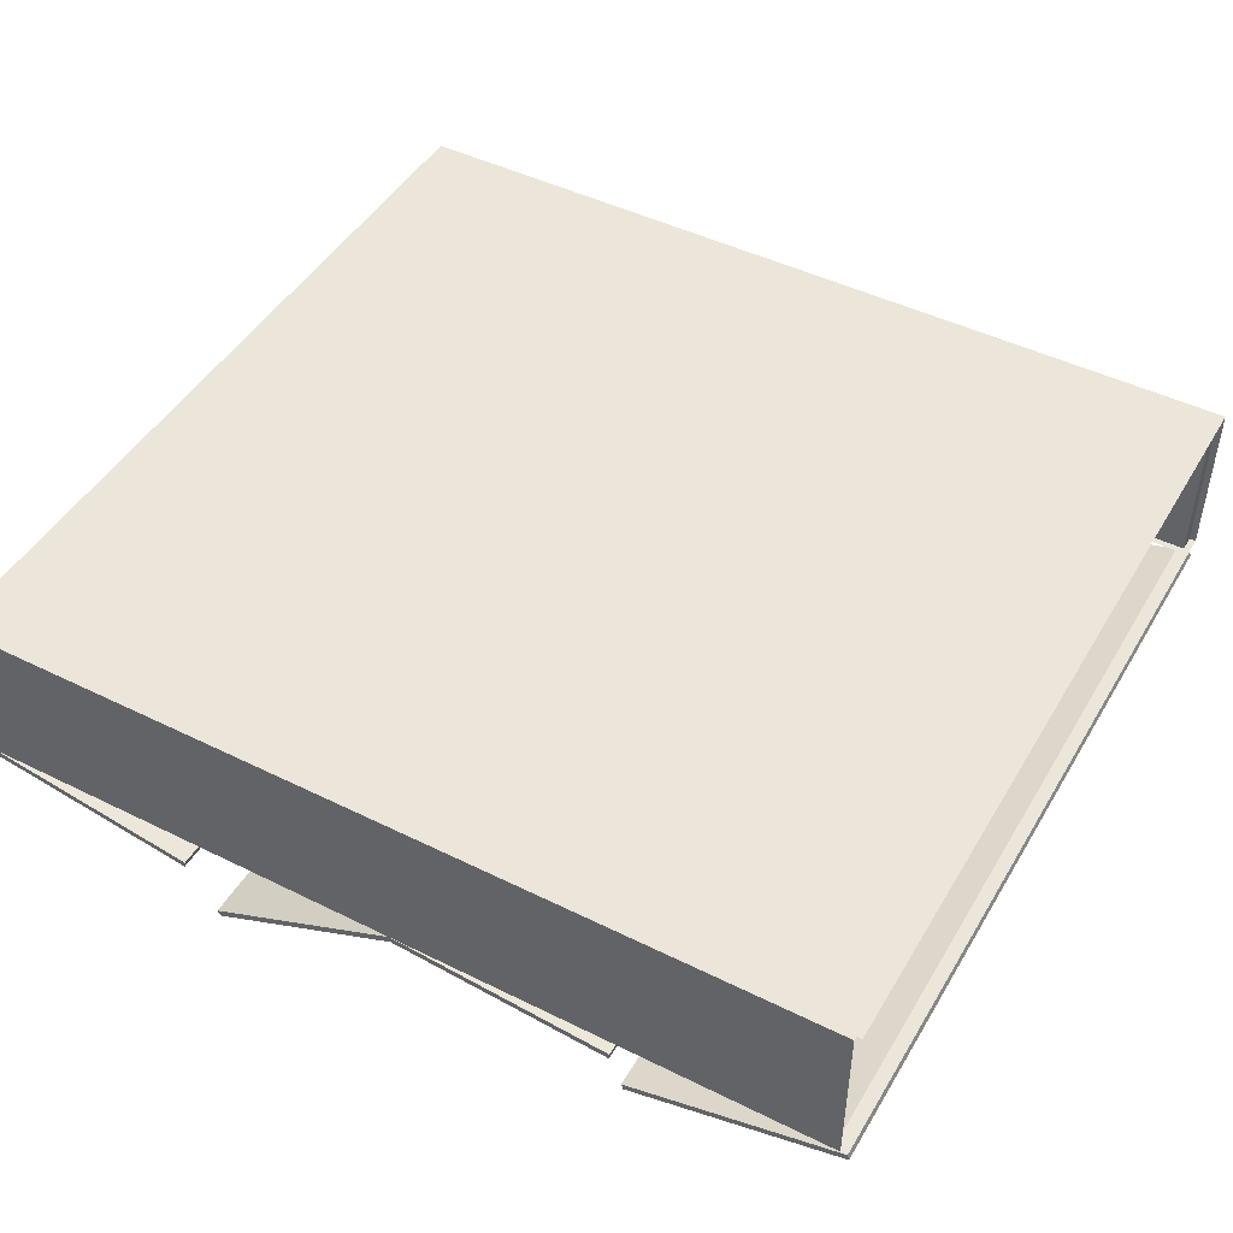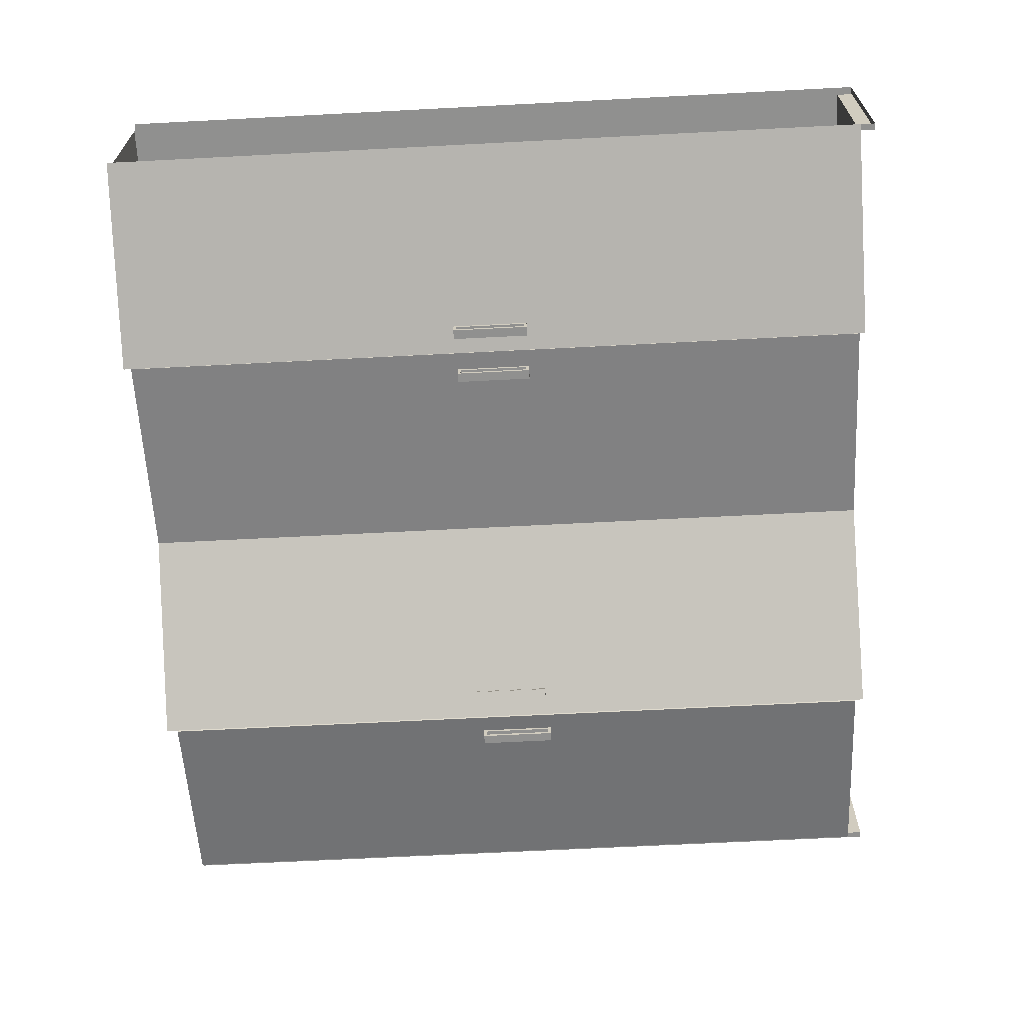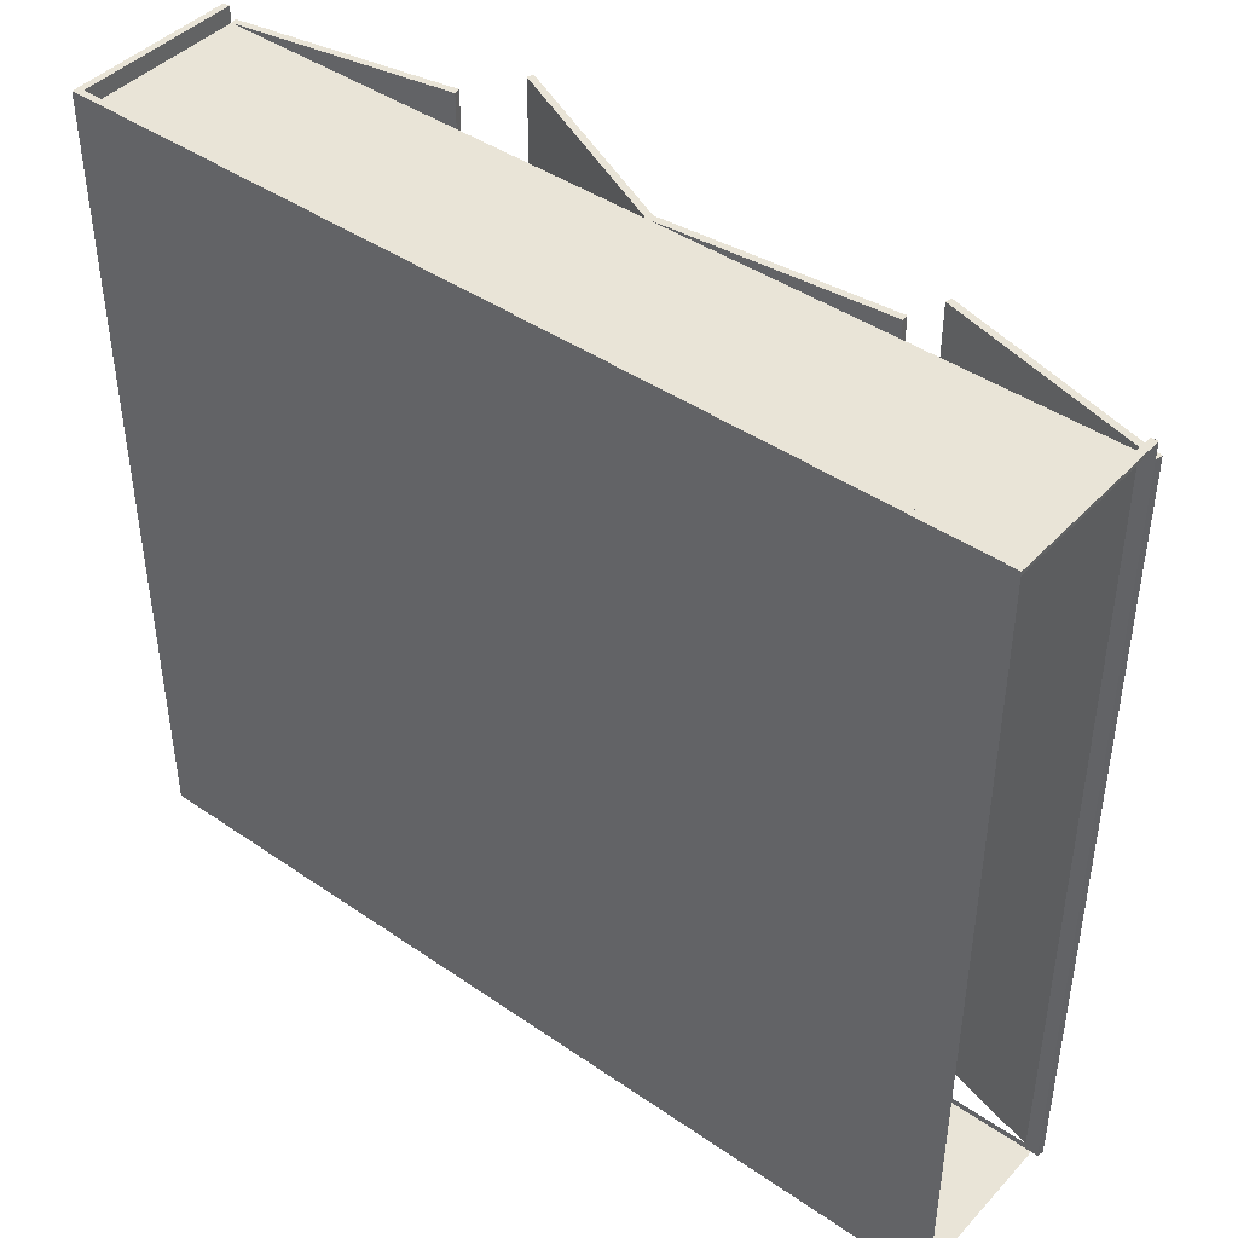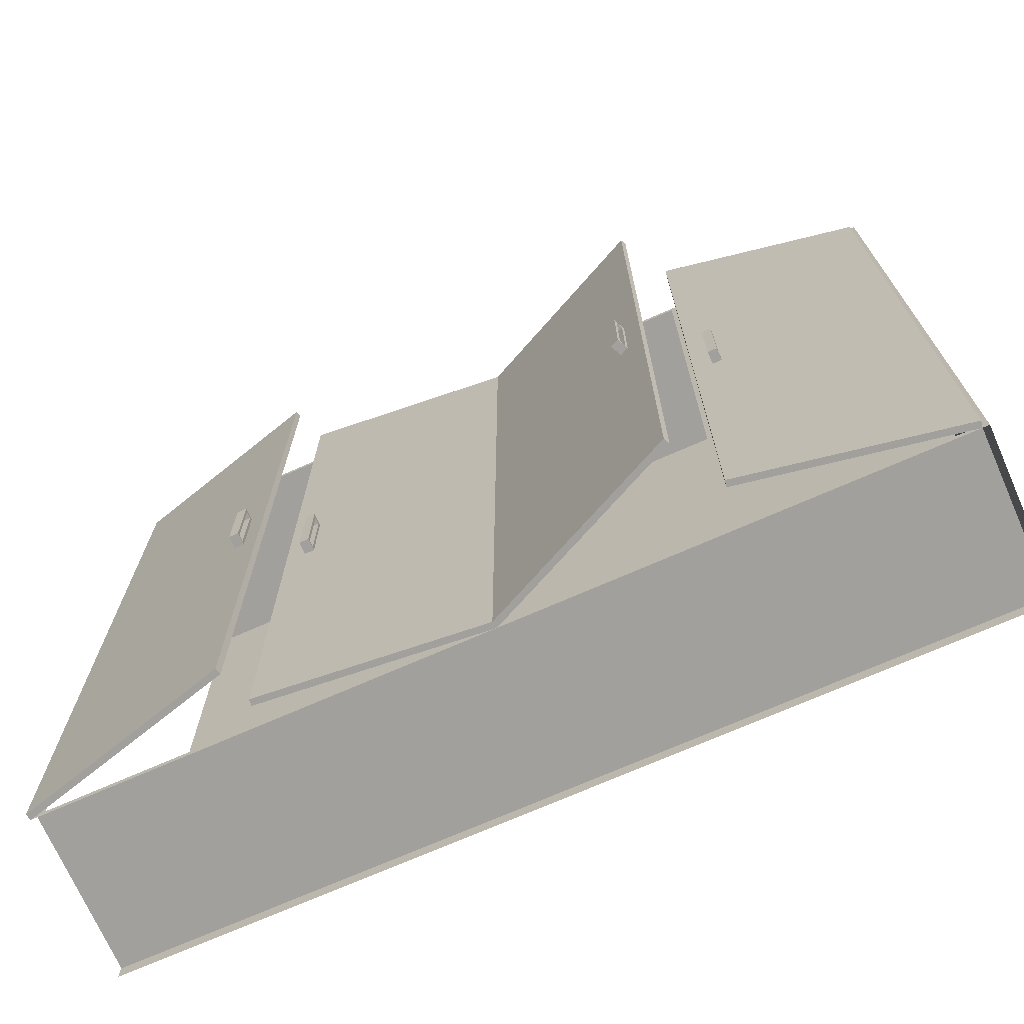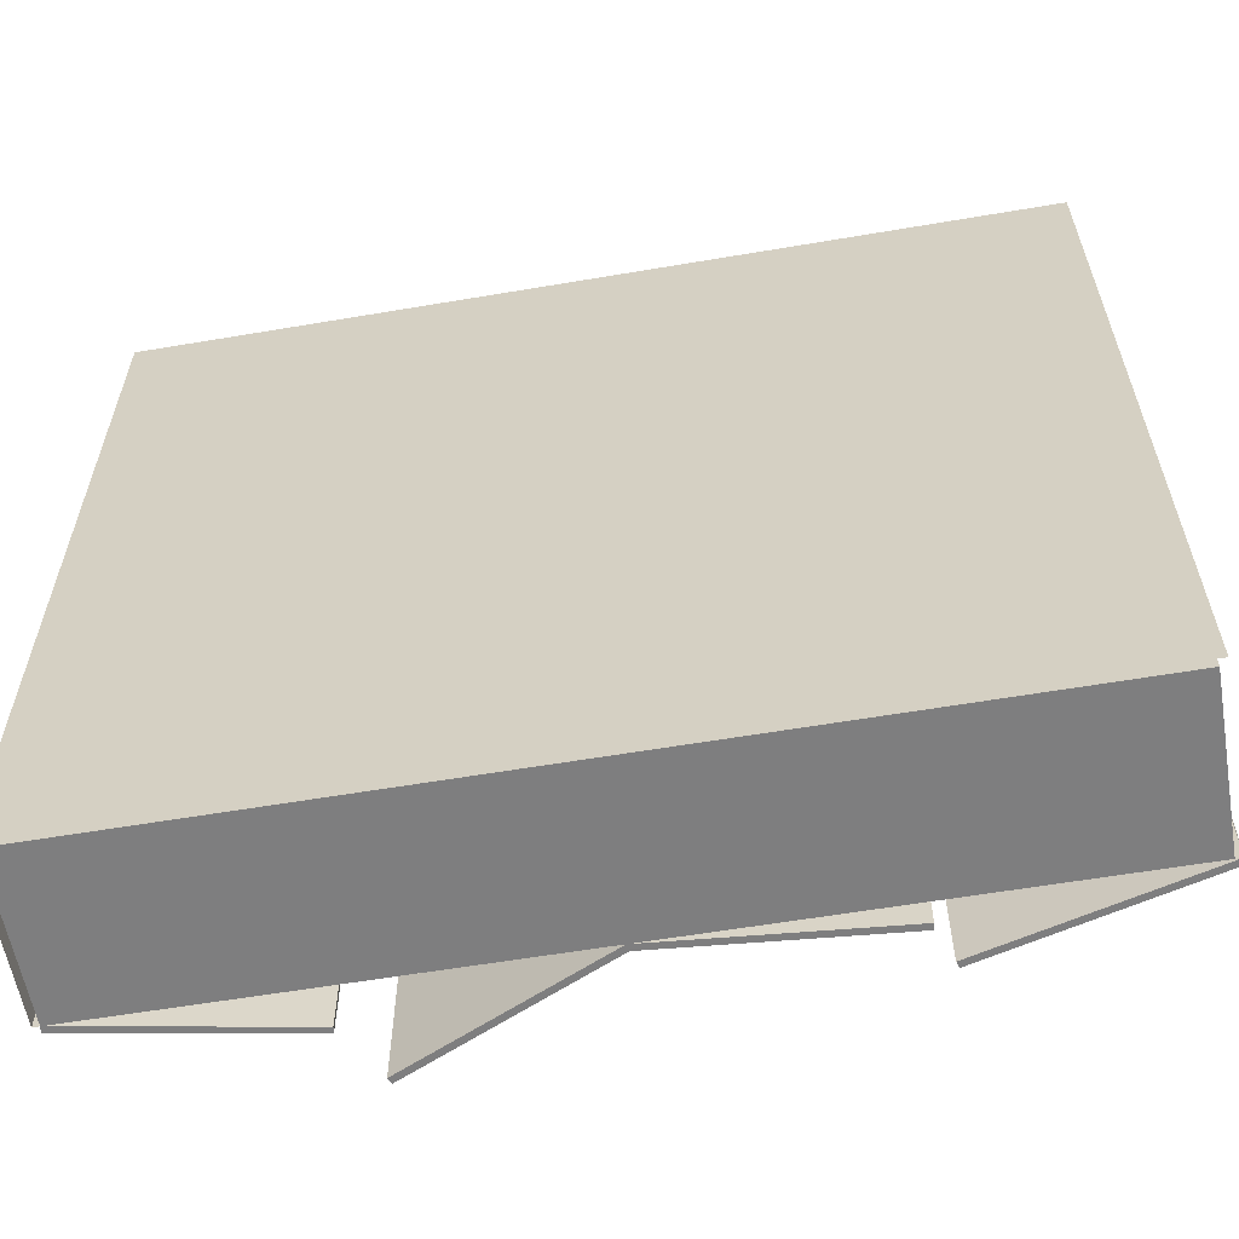
<metadata>
{"format":"obj","ext":"obj","renderer":"f3d","projection":"perspective","resolution":1024,"background":"white","views":[{"elev":46.8,"azim":29.3,"up":"+Z"},{"elev":-65.5,"azim":93.0,"up":"+Z"},{"elev":43.4,"azim":39.1,"up":"+Y"},{"elev":-71.6,"azim":-156.2,"up":"+Y"},{"elev":-59.5,"azim":9.9,"up":"+Y"}]}
</metadata>
<code>
v -0.3535 0.3353 0.1322
v -0.3535 0.3224 0.003451
v -0.3535 0.3353 0.003451
v -0.3535 0.3224 0.1322
v -0.3587 0.3353 0.003451
v -0.3587 0.3353 0.1373
v 0.3415 0.3224 0.1322
v -0.006026 0.3224 0.003451
v -0.3484 -0.3031 0.003451
v 0.3415 0.3353 0.1322
v 0.3415 0.3224 0.003451
v 0.3415 -0.3082 0.1322
v -0.3484 0.3173 0.003451
v -0.3587 -0.3082 0.003451
v 0.3466 0.3353 0.1373
v 0.3415 0.3353 0.003451
v -0.3535 -0.3082 0.1322
v 0.3466 0.3224 0.003451
v -0.1875 0.3173 0.003451
v -0.01117 -0.3031 0.003451
v -0.3587 -0.3082 0.1373
v 0.3466 0.3353 0.003451
v 0.3466 -0.3082 0.1373
v -0.006026 -0.3082 0.003451
v -0.000878 0.3173 0.003451
v -0.1772 0.3173 0.003451
v -0.3535 -0.3082 0.003451
v -0.1772 -0.3031 0.003451
v 0.3415 -0.3082 0.003451
v -0.000878 -0.3031 0.003451
v 0.1651 0.3173 0.003451
v -0.01117 0.3173 0.003451
v -0.1875 -0.3031 0.003451
v 0.3363 -0.3031 0.003451
v 0.1754 0.3173 0.003451
v 0.1696 0.3224 -0.01192
v -0.006477 0.3224 -0.001676
v -0.003851 -0.3082 -0.001213
v -0.1621 -0.3082 -0.06933
v 0.3363 0.3173 0.003451
v 0.1651 -0.3031 0.003451
v 0.3466 -0.3082 0.003451
v 0.348 -0.3082 -0.001522
v 0.3417 -0.3082 0.00212
v 0.1754 -0.3031 0.003451
v 0.1696 -0.3082 -0.01192
v 0.1692 0.3224 -0.01704
v -0.006477 -0.3082 -0.001676
v -0.003851 0.3224 -0.001213
v -0.1599 -0.3082 -0.07399
v -0.1621 0.3224 -0.06933
v 0.348 0.3224 -0.001522
v 0.1801 -0.3082 -0.0465
v 0.3417 0.3224 0.00212
v 0.1692 -0.3082 -0.01704
v -0.1599 0.3224 -0.07399
v 0.1801 0.3224 -0.0465
v 0.1788 -0.3082 -0.04152
v -0.1389 -0.02508 -0.0642
v -0.1459 0.0367 -0.06747
v -0.1459 -0.02508 -0.06747
v 0.1788 0.3224 -0.04152
v -0.1389 0.0367 -0.0642
v -0.138 -0.02276 -0.0663
v -0.1416 -0.02508 -0.0768
v -0.145 0.03438 -0.06957
v -0.1416 0.0367 -0.0768
v -0.1356 -0.02276 -0.07143
v -0.138 0.03438 -0.0663
v -0.1346 -0.02508 -0.07353
v -0.1426 -0.02276 -0.0747
v -0.1426 0.03438 -0.0747
v -0.145 -0.02276 -0.06957
v -0.1346 0.0367 -0.07353
v -0.1356 0.03438 -0.07143
v -0.3484 -0.3031 0.1013
v 0.3415 -0.3391 0.1322
v -0.1875 0.3173 0.1013
v -0.3484 0.3173 0.1013
v -0.3535 -0.3391 0.1322
v -0.1772 -0.3031 0.1013
v -0.1875 -0.3031 0.1013
v -0.3535 -0.3391 0.003451
v -0.3535 -0.3391 0.04115
v 0.3415 -0.3391 0.003451
v -0.000878 -0.3031 0.1013
v 0.1651 0.3173 0.1013
v -0.01117 0.3173 0.1013
v -0.01117 -0.3031 0.1013
v -0.3535 -0.3391 0.02782
v -0.000878 0.3173 0.1013
v -0.1772 0.3173 0.1013
v 0.1651 -0.3031 0.1013
v 0.3363 0.3173 0.1013
v 0.1754 -0.3031 0.1013
v 0.1754 0.3173 0.1013
v 0.3363 -0.3031 0.1013
v -0.1849 0.3224 -0.02628
v -0.3485 -0.3082 0.002558
v -0.1849 -0.3082 -0.02628
v -0.3485 0.3224 0.002558
v -0.1858 -0.3082 -0.03135
v -0.1858 0.3224 -0.03135
v -0.3544 -0.3082 -0.001617
v -0.3544 0.3224 -0.001617
v -0.201 0.03928 -0.02867
v -0.2087 -0.0225 -0.02867
v -0.201 -0.0225 -0.02867
v -0.2087 0.03928 -0.02867
v -0.201 -0.0225 -0.03897
v -0.201 -0.02019 -0.03099
v -0.2087 0.03928 -0.03897
v -0.2087 0.03696 -0.03099
v -0.2087 -0.0225 -0.03897
v -0.201 -0.02019 -0.03665
v -0.201 0.03696 -0.03099
v -0.201 0.03928 -0.03897
v -0.2087 0.03696 -0.03665
v -0.2087 -0.02019 -0.03099
v -0.2087 -0.02019 -0.03665
v -0.201 0.03696 -0.03665
v 0.1538 0.0367 -0.0157
v 0.1461 -0.02508 -0.0157
v 0.1538 -0.02508 -0.0157
v 0.1461 0.0367 -0.0157
v 0.1538 -0.02508 -0.02599
v 0.1538 -0.02276 -0.01801
v 0.1461 0.0367 -0.02599
v 0.1461 0.03438 -0.01801
v 0.1461 -0.02508 -0.02599
v 0.1538 -0.02276 -0.02368
v 0.1538 0.03438 -0.01801
v 0.1538 0.0367 -0.02599
v 0.1461 0.03438 -0.02368
v 0.1461 -0.02276 -0.01801
v 0.1461 -0.02276 -0.02368
v 0.1538 0.03438 -0.02368
v 0.2027 0.0367 -0.0425
v 0.195 -0.02508 -0.0425
v 0.2027 -0.02508 -0.0425
v 0.195 0.0367 -0.0425
v 0.2027 -0.02508 -0.0528
v 0.2027 -0.02276 -0.04482
v 0.195 0.0367 -0.0528
v 0.195 0.03438 -0.04482
v 0.195 -0.02508 -0.0528
v 0.2027 -0.02276 -0.05048
v 0.2027 0.03438 -0.04482
v 0.2027 0.0367 -0.0528
v 0.195 0.03438 -0.05048
v 0.195 -0.02276 -0.04482
v 0.195 -0.02276 -0.05048
v 0.2027 0.03438 -0.05048
v 0.3415 -0.3391 0.00235
v 0.3466 -0.3082 -0.001697
g mesh1_mesh1-geometry
f 1 2 3
f 2 1 4
f 3 2 1
f 4 1 2
f 5 2 3
f 3 2 5
f 1 6 3
f 3 6 1
f 1 7 4
f 4 7 1
f 2 4 8
f 5 9 2
f 2 9 5
f 3 6 5
f 5 6 3
f 10 6 1
f 1 6 10
f 7 1 10
f 10 1 7
f 7 11 4
f 12 4 7
f 7 4 12
f 8 4 11
f 2 13 8
f 8 13 2
f 14 9 5
f 5 9 14
f 2 9 13
f 13 9 2
f 6 14 5
f 5 14 6
f 10 15 6
f 6 15 10
f 16 7 10
f 10 7 16
f 7 16 11
f 11 16 7
f 4 12 17
f 17 12 4
f 8 18 11
f 11 18 8
f 19 8 13
f 13 8 19
f 9 14 20
f 20 14 9
f 14 6 21
f 21 6 14
f 15 10 22
f 22 10 15
f 23 6 15
f 15 6 23
f 16 22 10
f 10 22 16
f 11 22 16
f 16 22 11
f 17 24 12
f 8 25 18
f 18 25 8
f 22 11 18
f 18 11 22
f 26 8 19
f 19 8 26
f 27 20 14
f 14 20 27
f 9 20 28
f 28 20 9
f 6 23 21
f 21 23 6
f 29 12 24
f 27 24 17
f 8 30 25
f 25 30 8
f 31 18 25
f 25 18 31
f 32 8 26
f 26 8 32
f 33 26 19
f 19 26 33
f 24 20 27
f 27 20 24
f 9 28 33
f 33 28 9
f 29 34 24
f 24 34 29
f 24 30 8
f 8 30 24
f 35 18 31
f 31 18 35
f 20 8 32
f 32 8 20
f 26 33 28
f 28 33 26
f 20 24 8
f 8 24 20
f 29 18 34
f 34 18 29
f 30 24 34
f 34 24 30
f 8 36 24
f 8 24 37
f 24 8 38
f 8 39 24
f 24 39 8
f 40 18 35
f 35 18 40
f 41 35 31
f 31 35 41
f 42 18 43
f 42 44 18
f 18 29 42
f 42 29 18
f 34 18 40
f 40 18 34
f 30 34 45
f 45 34 30
f 46 24 36
f 47 8 36
f 36 8 47
f 48 37 24
f 8 47 37
f 37 47 8
f 49 38 8
f 38 50 24
f 39 8 51
f 51 8 39
f 39 24 50
f 30 45 41
f 41 45 30
f 35 41 45
f 45 41 35
f 52 43 18
f 43 53 42
f 54 18 44
f 44 42 53
f 46 55 24
f 46 36 55
f 47 55 36
f 37 55 48
f 48 55 37
f 48 24 55
f 55 37 47
f 47 37 55
f 49 50 38
f 38 50 49
f 56 8 49
f 49 8 56
f 8 56 51
f 51 56 8
f 51 39 56
f 50 56 39
f 43 57 52
f 52 57 43
f 57 18 52
f 52 18 57
f 57 43 53
f 53 43 57
f 18 57 54
f 54 57 18
f 54 58 44
f 44 58 54
f 58 44 53
f 50 49 59
f 59 49 50
f 56 60 49
f 49 60 56
f 50 61 56
f 56 61 50
f 58 57 53
f 53 57 58
f 54 57 62
f 62 57 54
f 58 54 62
f 62 54 58
f 59 49 63
f 63 49 59
f 61 50 59
f 59 50 61
f 56 61 60
f 60 61 56
f 63 49 60
f 60 49 63
f 57 58 62
f 62 58 57
f 63 61 59
f 59 61 63
f 63 64 59
f 61 59 65
f 61 63 60
f 60 63 61
f 61 66 60
f 60 67 63
f 64 68 59
f 64 63 69
f 70 65 59
f 61 65 71
f 66 72 60
f 66 61 73
f 74 63 67
f 60 72 67
f 59 68 70
f 68 64 71
f 69 63 75
f 69 66 64
f 65 70 67
f 67 71 65
f 73 61 71
f 66 69 72
f 73 64 66
f 63 74 75
f 74 67 70
f 71 67 72
f 75 70 68
f 73 71 64
f 68 71 75
f 75 72 69
f 70 75 74
f 72 75 71
g mesh1_mesh1-geometry
f 8 4 2
f 4 11 7
f 11 4 8
f 76 13 9
f 9 13 76
f 77 17 12
f 12 17 77
f 12 24 17
f 21 12 17
f 13 78 19
f 13 76 79
f 79 76 13
f 33 76 9
f 9 76 33
f 21 17 14
f 22 23 15
f 17 77 80
f 80 77 17
f 29 77 12
f 12 77 29
f 24 12 29
f 17 24 27
f 23 12 21
f 18 23 22
f 78 13 79
f 78 33 19
f 19 33 78
f 14 17 27
f 20 81 28
f 28 81 20
f 76 78 79
f 79 78 76
f 76 33 82
f 82 33 76
f 77 83 80
f 80 83 77
f 84 17 80
f 80 17 84
f 77 29 85
f 85 29 77
f 23 29 12
f 27 29 24
f 24 29 27
f 17 83 27
f 27 83 17
f 86 25 30
f 30 25 86
f 25 87 31
f 23 18 42
f 26 88 32
f 32 88 26
f 33 78 82
f 82 78 33
f 81 20 89
f 89 20 81
f 81 26 28
f 28 26 81
f 78 76 82
f 82 76 78
f 83 77 85
f 85 77 83
f 80 83 90
f 90 83 80
f 90 17 84
f 84 17 90
f 80 90 84
f 84 90 80
f 29 83 85
f 85 83 29
f 29 23 42
f 83 29 27
f 27 29 83
f 83 17 90
f 90 17 83
f 24 36 8
f 37 24 8
f 38 8 24
f 25 86 91
f 91 86 25
f 41 86 30
f 30 86 41
f 87 25 91
f 87 41 31
f 31 41 87
f 18 44 42
f 88 20 32
f 32 20 88
f 88 26 92
f 92 26 88
f 20 88 89
f 89 88 20
f 88 81 89
f 89 81 88
f 26 81 92
f 92 81 26
f 36 24 46
f 24 37 48
f 8 38 49
f 86 87 91
f 91 87 86
f 86 41 93
f 93 41 86
f 35 94 40
f 40 94 35
f 41 87 93
f 93 87 41
f 44 18 54
f 81 88 92
f 92 88 81
f 94 34 40
f 40 34 94
f 34 95 45
f 45 95 34
f 55 36 46
f 36 55 47
f 87 86 93
f 93 86 87
f 94 35 96
f 96 35 94
f 95 35 45
f 45 35 95
f 34 94 97
f 97 94 34
f 95 34 97
f 97 34 95
f 35 95 96
f 96 95 35
f 95 94 96
f 96 94 95
f 94 95 97
f 97 95 94
g mesh1_mesh1-geometry
f 17 12 21
f 14 17 21
f 21 12 23
f 27 17 14
f 12 29 23
f 42 23 29
f 43 18 42
f 24 50 38
f 50 24 39
f 18 43 52
f 42 53 43
f 53 42 44
f 24 55 46
f 55 24 48
f 56 39 51
f 39 56 50
f 53 44 58
g mesh1_mesh1-geometry
f 19 78 13
f 79 13 78
f 31 87 25
f 91 25 87
g mesh1_mesh1-geometry
f 15 23 22
f 22 23 18
f 42 18 23
g mesh1_mesh1-geometry
f 59 64 63
f 65 59 61
f 60 66 61
f 63 67 60
f 59 68 64
f 69 63 64
f 59 65 70
f 71 65 61
f 60 72 66
f 73 61 66
f 67 63 74
f 67 72 60
f 70 68 59
f 71 64 68
f 75 63 69
f 64 66 69
f 67 70 65
f 65 71 67
f 71 61 73
f 72 69 66
f 66 64 73
f 75 74 63
f 70 67 74
f 72 67 71
f 68 70 75
f 64 71 73
f 75 71 68
f 69 72 75
f 74 75 70
f 71 75 72
g mesh2_mesh2-geometry
f 98 99 100
f 99 98 101
f 102 98 100
f 101 27 99
f 98 102 103
f 27 101 2
g mesh2_mesh2-geometry
f 100 99 98
f 101 98 99
f 100 102 99
f 100 98 102
f 103 101 98
f 98 101 103
f 99 27 101
f 104 99 102
f 103 102 98
f 101 103 105
f 105 103 101
f 2 101 27
f 27 99 104
f 105 102 104
f 104 102 105
f 102 105 103
f 103 105 102
f 101 105 2
f 2 105 101
f 2 27 105
f 104 105 27
g mesh2_mesh2-geometry
f 99 102 100
f 102 99 104
f 104 99 27
f 105 27 2
f 27 105 104
g mesh3_mesh3-geometry
f 106 107 108
f 107 106 109
f 107 110 108
f 108 111 106
f 106 112 109
f 109 113 107
f 110 107 114
f 110 115 108
f 108 115 111
f 116 106 111
f 112 106 117
f 112 118 109
f 109 118 113
f 119 107 113
f 120 114 107
f 112 110 114
f 115 110 121
f 120 111 115
f 121 106 116
f 111 113 116
f 121 117 106
f 110 112 117
f 118 112 120
f 121 113 118
f 120 107 119
f 113 111 119
f 114 120 112
f 117 121 110
f 121 120 115
f 111 120 119
f 113 121 116
f 120 121 118
g mesh3_mesh3-geometry
f 108 107 106
f 109 106 107
f 108 110 107
f 106 111 108
f 109 112 106
f 107 113 109
f 114 107 110
f 108 115 110
f 111 115 108
f 111 106 116
f 117 106 112
f 109 118 112
f 113 118 109
f 113 107 119
f 107 114 120
f 114 110 112
f 121 110 115
f 115 111 120
f 116 106 121
f 116 113 111
f 106 117 121
f 117 112 110
f 120 112 118
f 118 113 121
f 119 107 120
f 119 111 113
f 112 120 114
f 110 121 117
f 115 120 121
f 119 120 111
f 116 121 113
f 118 121 120
g mesh4_mesh4-geometry
f 122 123 124
f 123 122 125
f 123 126 124
f 124 127 122
f 122 128 125
f 125 129 123
f 126 123 130
f 126 131 124
f 124 131 127
f 132 122 127
f 128 122 133
f 128 134 125
f 125 134 129
f 135 123 129
f 136 130 123
f 128 126 130
f 131 126 137
f 136 127 131
f 137 122 132
f 127 129 132
f 137 133 122
f 126 128 133
f 134 128 136
f 137 129 134
f 136 123 135
f 129 127 135
f 130 136 128
f 133 137 126
f 137 136 131
f 127 136 135
f 129 137 132
f 136 137 134
g mesh4_mesh4-geometry
f 124 123 122
f 125 122 123
f 124 126 123
f 122 127 124
f 125 128 122
f 123 129 125
f 130 123 126
f 124 131 126
f 127 131 124
f 127 122 132
f 133 122 128
f 125 134 128
f 129 134 125
f 129 123 135
f 123 130 136
f 130 126 128
f 137 126 131
f 131 127 136
f 132 122 137
f 132 129 127
f 122 133 137
f 133 128 126
f 136 128 134
f 134 129 137
f 135 123 136
f 135 127 129
f 128 136 130
f 126 137 133
f 131 136 137
f 135 136 127
f 132 137 129
f 134 137 136
g mesh5_mesh5-geometry
f 138 139 140
f 139 138 141
f 139 142 140
f 140 143 138
f 138 144 141
f 141 145 139
f 142 139 146
f 142 147 140
f 140 147 143
f 148 138 143
f 144 138 149
f 144 150 141
f 141 150 145
f 151 139 145
f 152 146 139
f 144 142 146
f 147 142 153
f 152 143 147
f 153 138 148
f 143 145 148
f 153 149 138
f 142 144 149
f 150 144 152
f 153 145 150
f 152 139 151
f 145 143 151
f 146 152 144
f 149 153 142
f 153 152 147
f 143 152 151
f 145 153 148
f 152 153 150
g mesh5_mesh5-geometry
f 140 139 138
f 141 138 139
f 140 142 139
f 138 143 140
f 141 144 138
f 139 145 141
f 146 139 142
f 140 147 142
f 143 147 140
f 143 138 148
f 149 138 144
f 141 150 144
f 145 150 141
f 145 139 151
f 139 146 152
f 146 142 144
f 153 142 147
f 147 143 152
f 148 138 153
f 148 145 143
f 138 149 153
f 149 144 142
f 152 144 150
f 150 145 153
f 151 139 152
f 151 143 145
f 144 152 146
f 142 153 149
f 147 152 153
f 151 152 143
f 148 153 145
f 150 153 152
g mesh6_mesh6-geometry
l 85 154
g mesh7_mesh7-geometry
l 42 155

</code>
